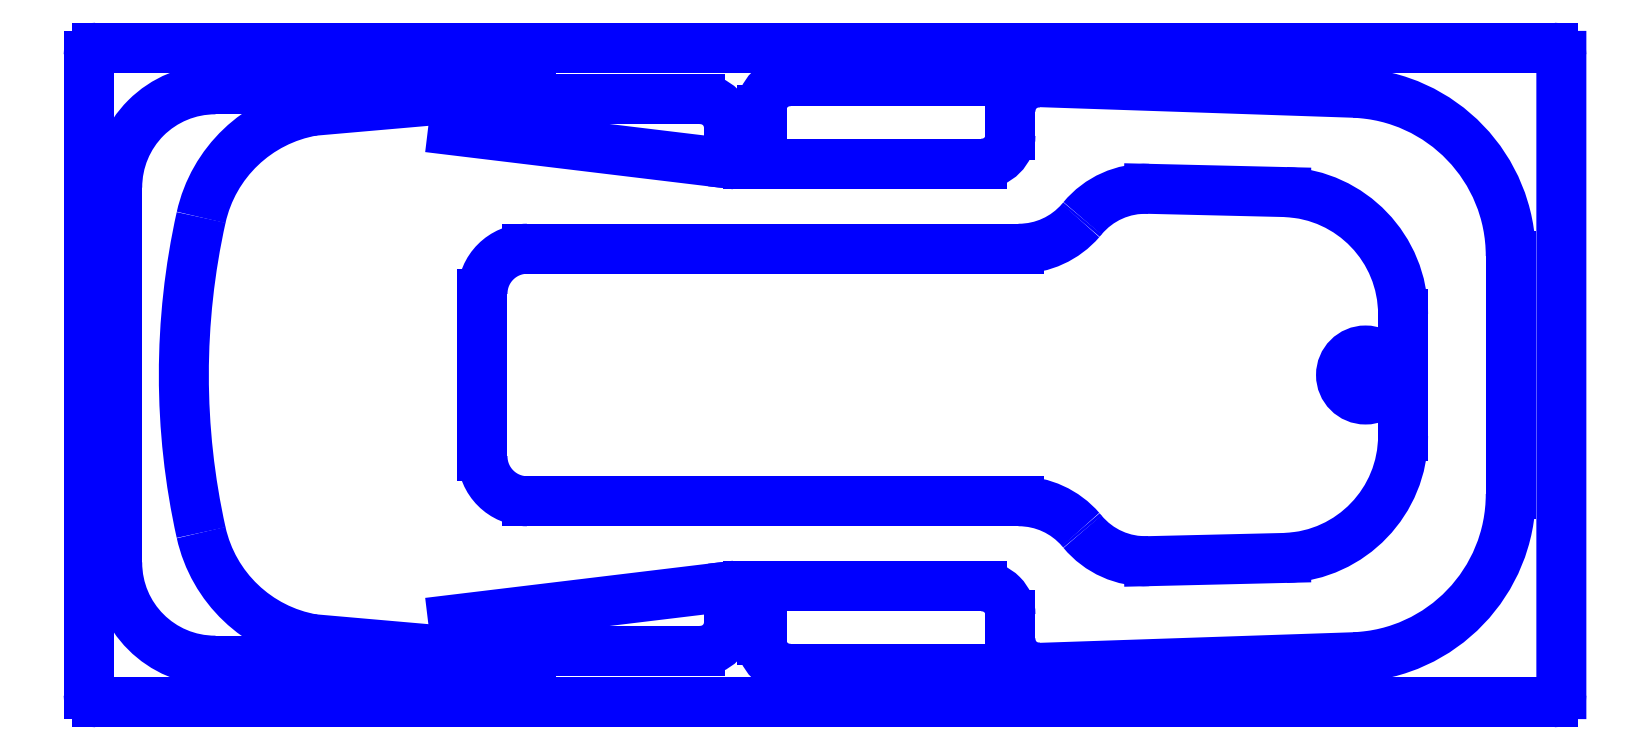
<metadata>
{"format":"dxf","ext":"dxf","renderer":"ezdxf+matplotlib","layout":"modelspace","background":"white","min_lineweight":24,"dpi":150}
</metadata>
<code>
0
SECTION
2
ENTITIES
0
INSERT
8
Ceco.NET 9
2
jacuzz 09Tm
10
0
20
0
30
0
0
ENDSEC
0
EOF

</code>
